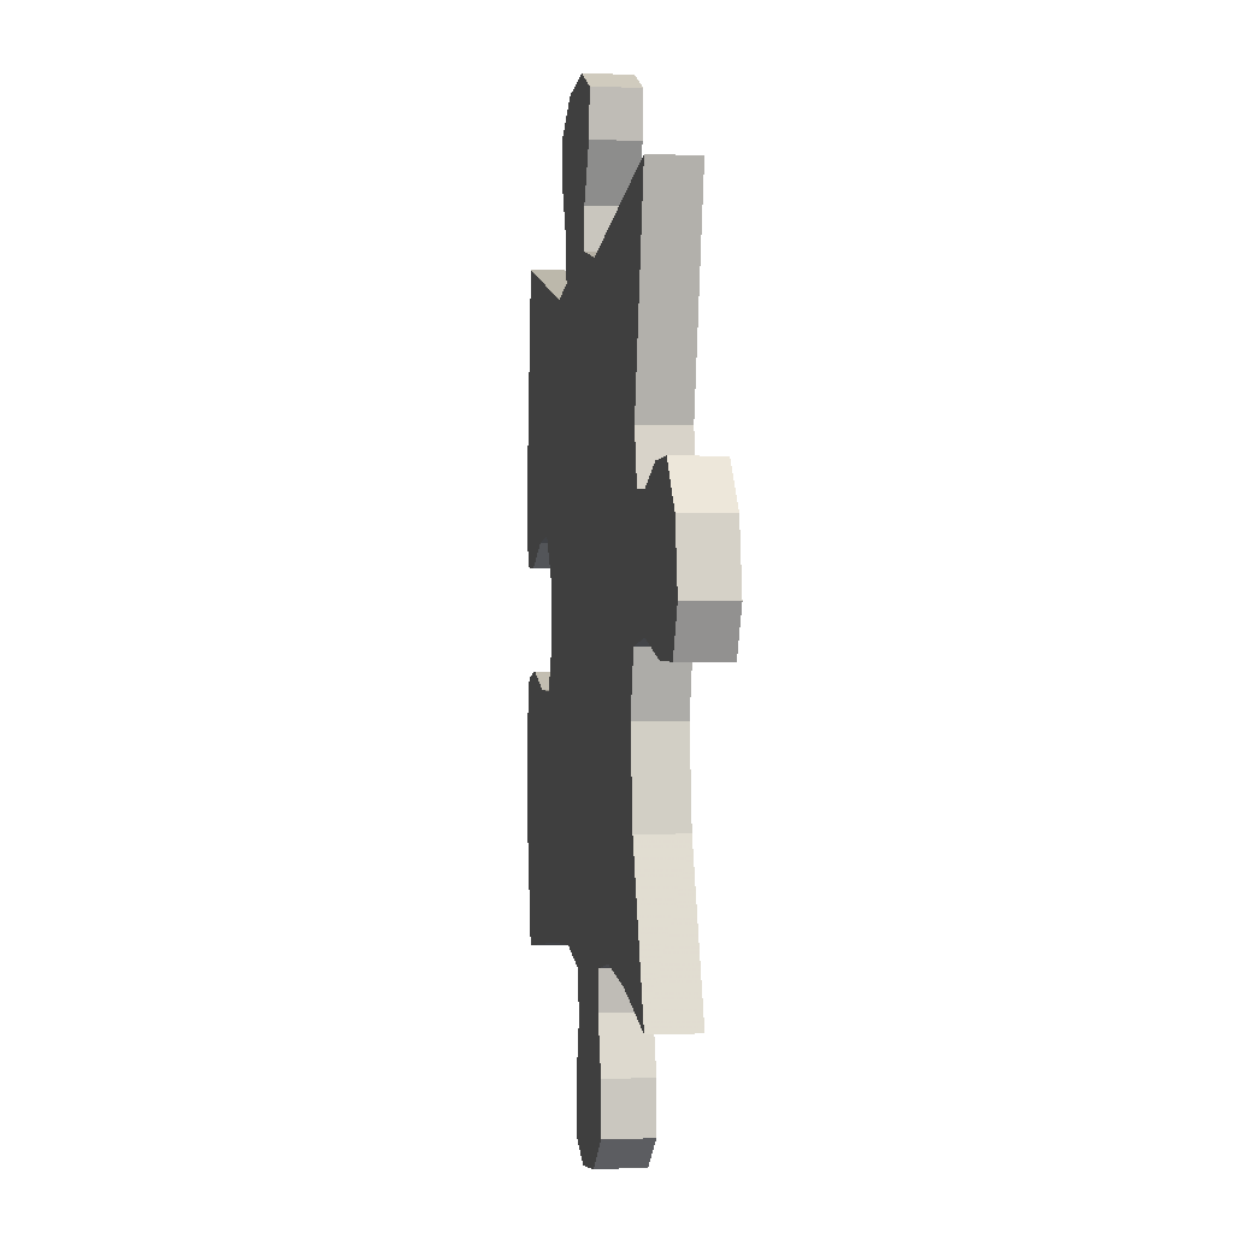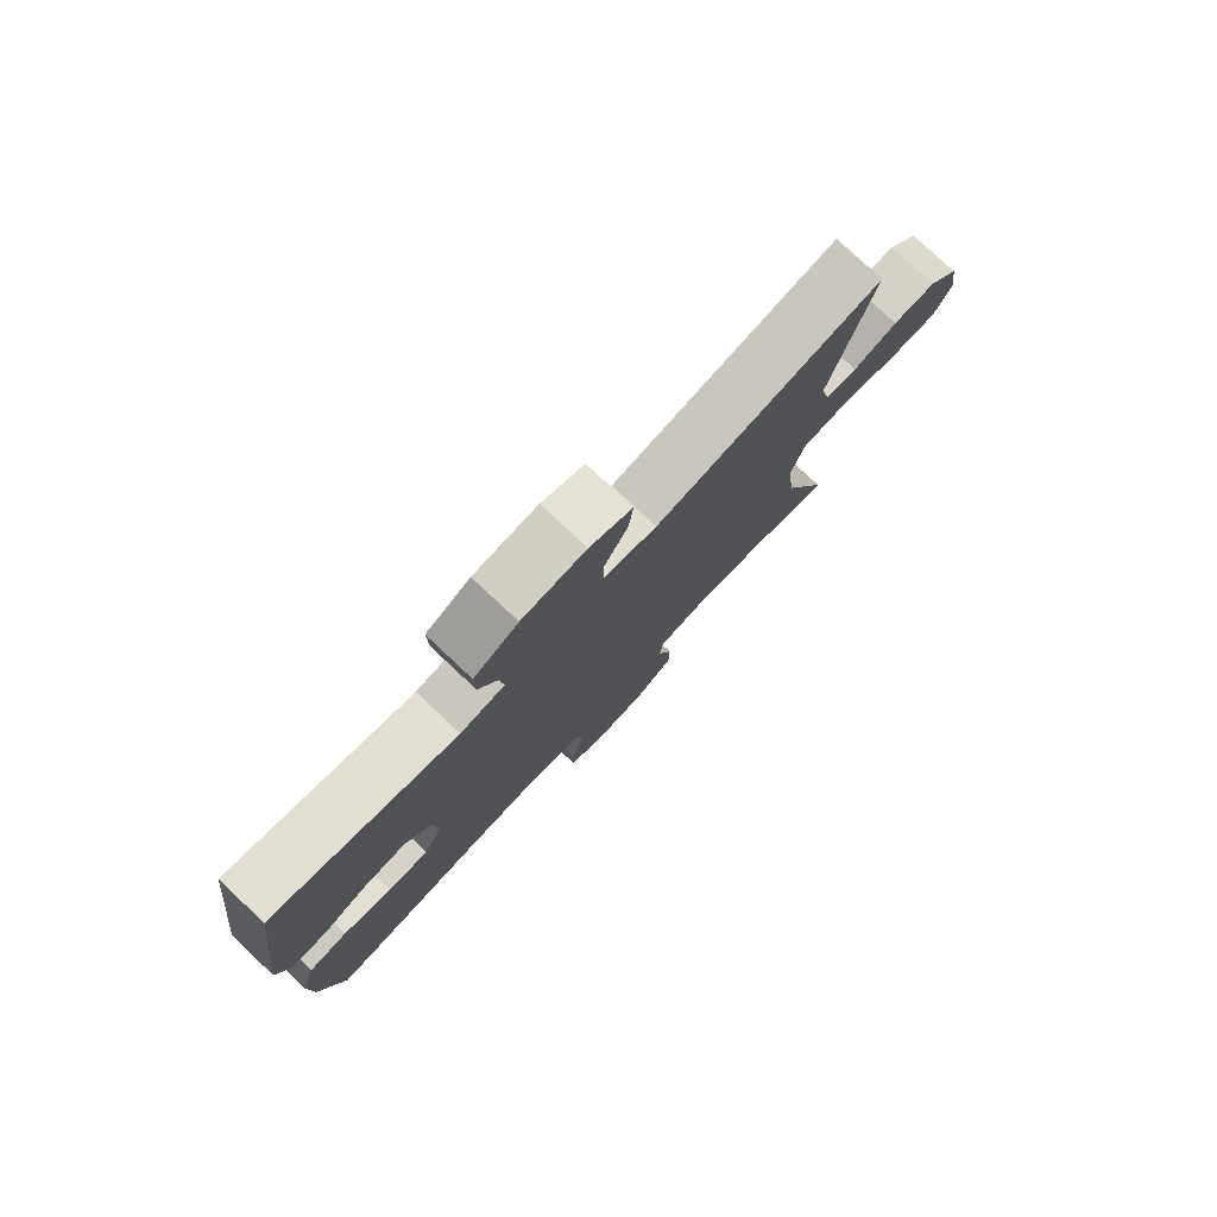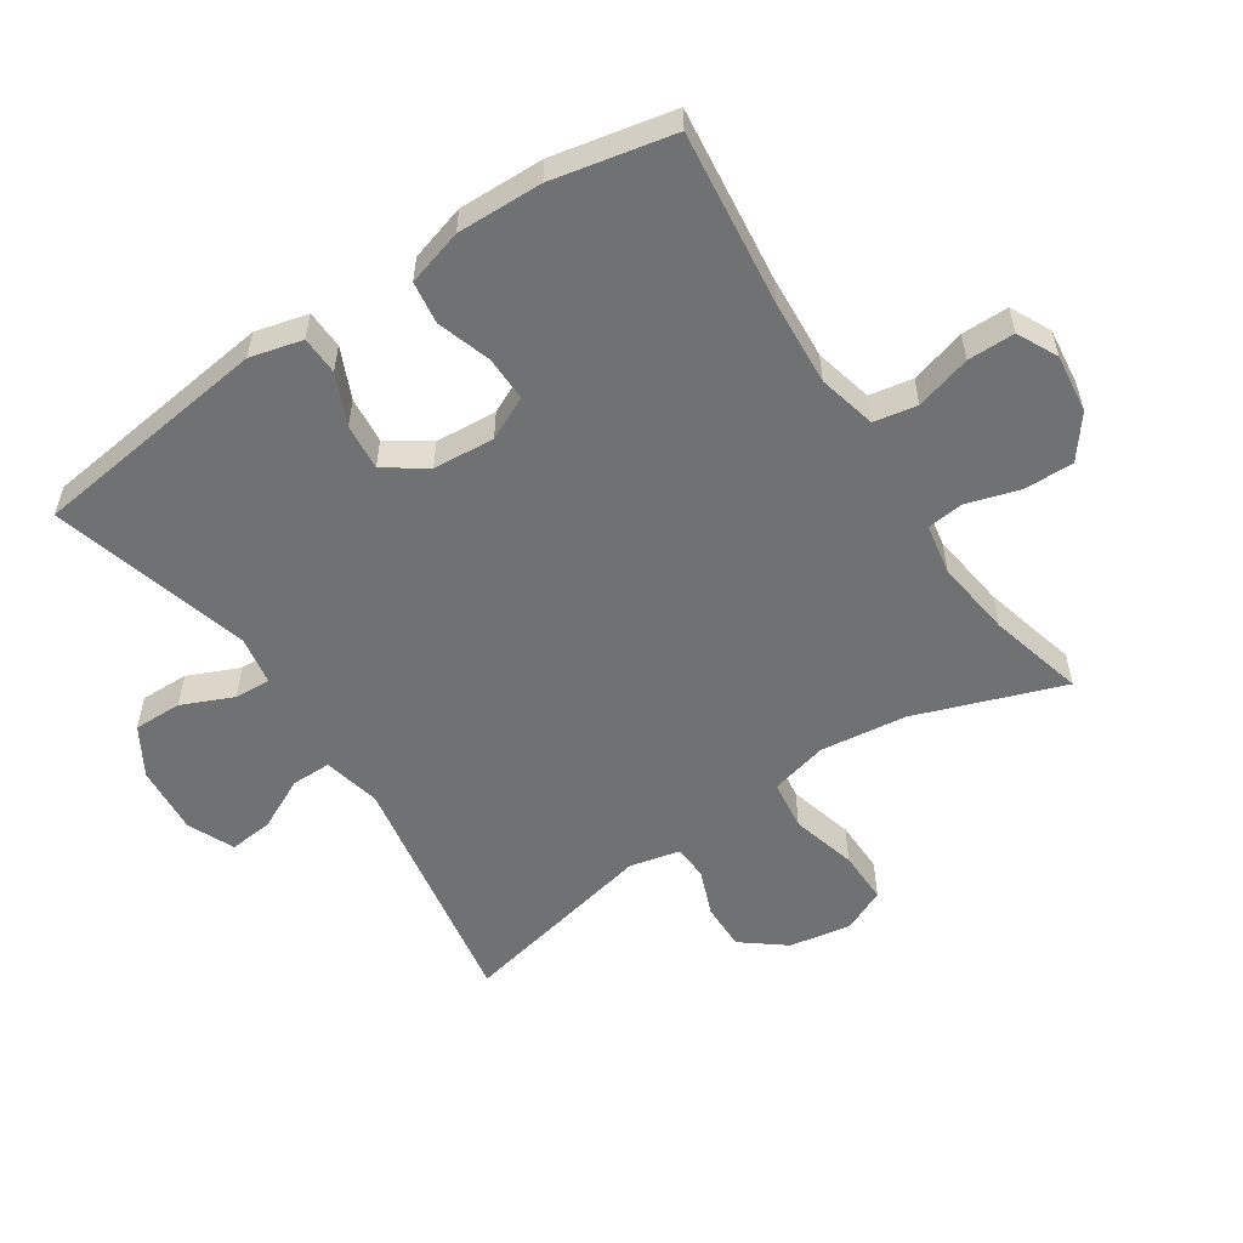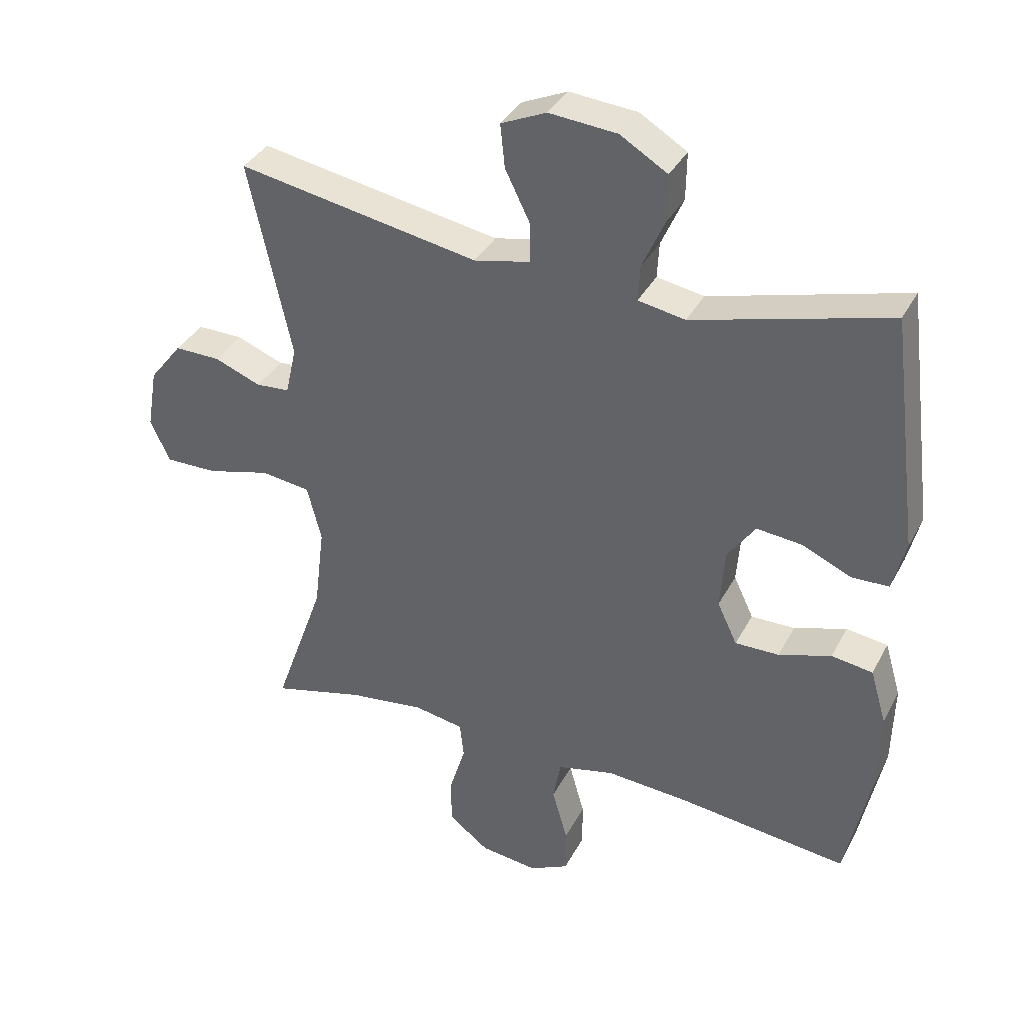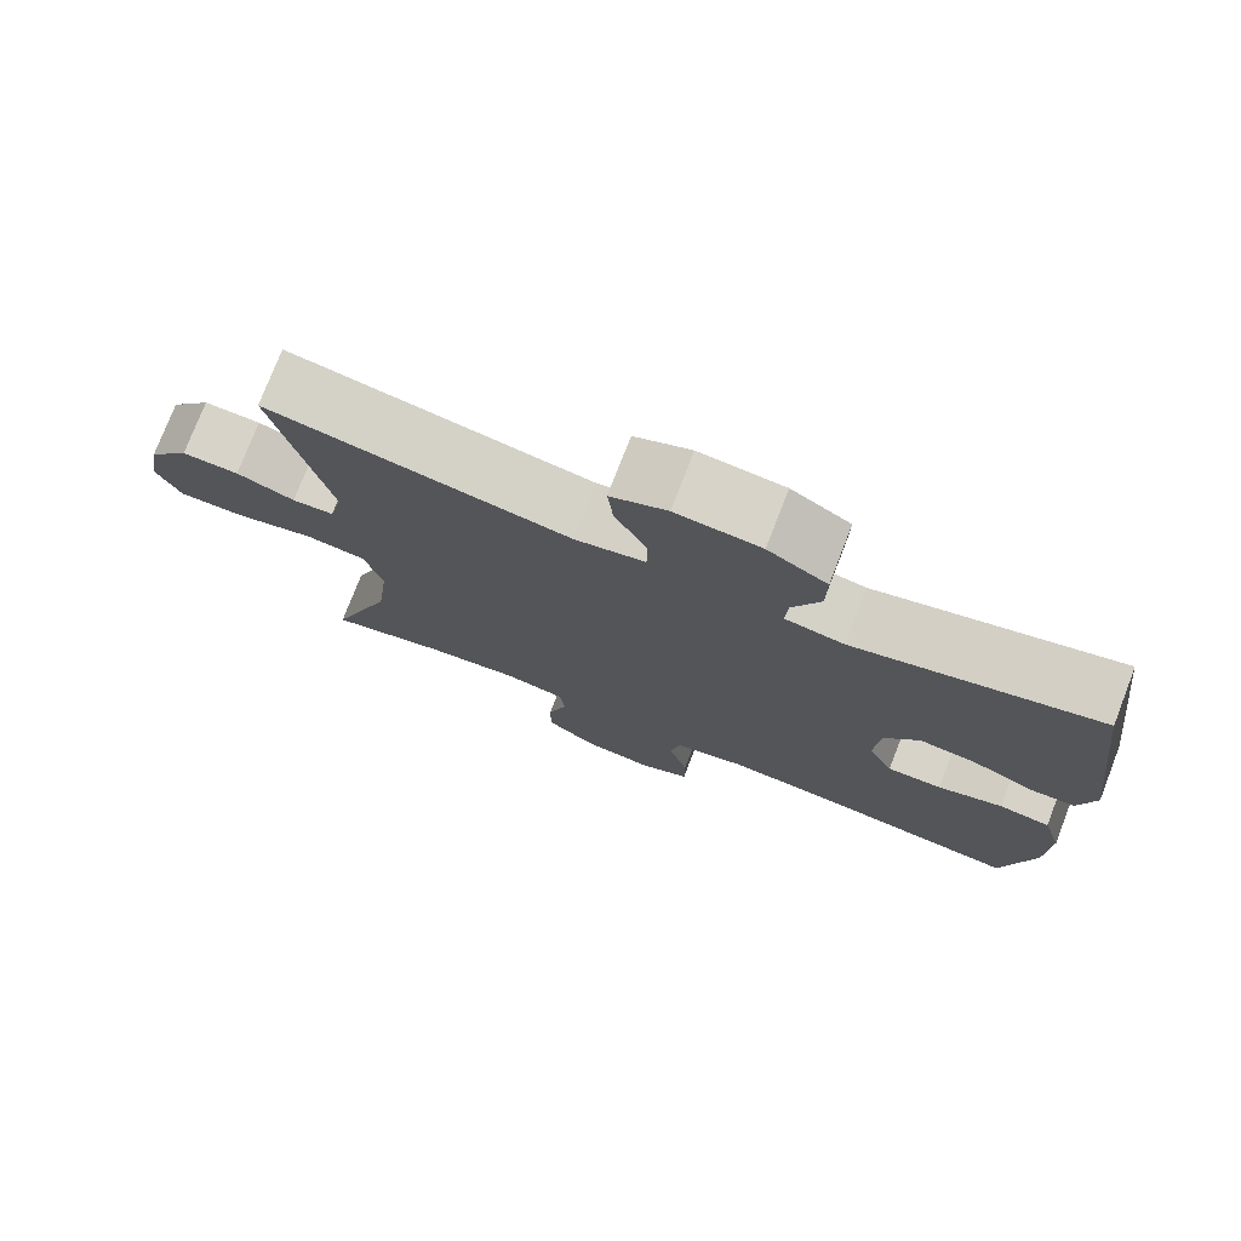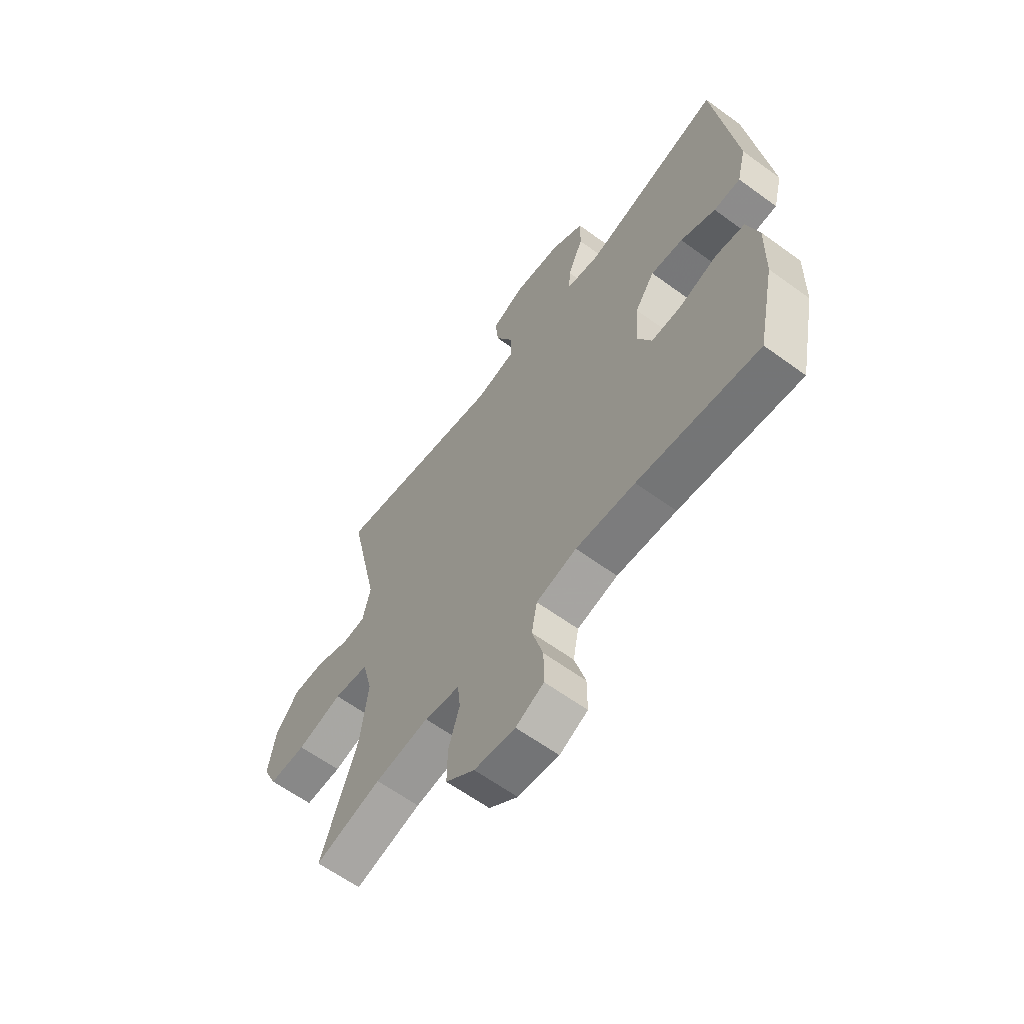
<metadata>
{"format":"obj","ext":"obj","renderer":"f3d","projection":"perspective","resolution":1024,"background":"white","views":[{"elev":-0.7,"azim":-99.1,"up":"+Z"},{"elev":79.0,"azim":133.2,"up":"+Z"},{"elev":-55.1,"azim":123.6,"up":"+Y"},{"elev":36.2,"azim":25.0,"up":"+Z"},{"elev":76.3,"azim":21.2,"up":"+Z"},{"elev":-62.3,"azim":53.5,"up":"+Z"}]}
</metadata>
<code>
v 0.5 0.07 0.5
v 0.546 0.07 0.138
v 0.526 0.07 0.059
v 0.468 0.07 0.057
v 0.392 0.07 0.091
v 0.322 0.07 0.098
v 0.279 0.07 0.036
v 0.272 0.07 -0.057
v 0.303 0.07 -0.122
v 0.371 0.07 -0.121
v 0.452 0.07 -0.095
v 0.516 0.07 -0.104
v 0.541 0.07 -0.189
v 0.538 0.07 -0.318
v 0.5 0.07 -0.5
v 0.237 0.07 -0.469
v 0.108 0.07 -0.46
v 0.02 0.07 -0.481
v 0.008 0.07 -0.546
v 0.032 0.07 -0.63
v 0.032 0.07 -0.701
v -0.029 0.07 -0.731
v -0.118 0.07 -0.72
v -0.181 0.07 -0.672
v -0.18 0.07 -0.597
v -0.156 0.07 -0.518
v -0.162 0.07 -0.462
v -0.239 0.07 -0.448
v -0.356 0.07 -0.463
v -0.5 0.07 -0.5
v -0.421 0.07 -0.278
v -0.405 0.07 -0.147
v -0.427 0.07 -0.06
v -0.503 0.07 -0.05
v -0.602 0.07 -0.076
v -0.683 0.07 -0.077
v -0.713 0.07 -0.012
v -0.697 0.07 0.082
v -0.646 0.07 0.147
v -0.575 0.07 0.146
v -0.503 0.07 0.118
v -0.451 0.07 0.122
v -0.434 0.07 0.197
v -0.5 0.07 0.5
v -0.126 0.07 0.433
v -0.039 0.07 0.452
v -0.039 0.07 0.512
v -0.078 0.07 0.591
v -0.085 0.07 0.658
v -0.015 0.07 0.689
v 0.09 0.07 0.68
v 0.163 0.07 0.636
v 0.162 0.07 0.563
v 0.128 0.07 0.486
v 0.125 0.07 0.431
v 0.198 0.07 0.418
v 0.5 0 0.5
v 0.546 0 0.138
v 0.526 0 0.059
v 0.468 0 0.057
v 0.392 0 0.091
v 0.322 0 0.098
v 0.279 0 0.036
v 0.272 0 -0.057
v 0.303 0 -0.122
v 0.371 0 -0.121
v 0.452 0 -0.095
v 0.516 0 -0.104
v 0.541 0 -0.189
v 0.538 0 -0.318
v 0.5 0 -0.5
v 0.237 0 -0.469
v 0.108 0 -0.46
v 0.02 0 -0.481
v 0.008 0 -0.546
v 0.032 0 -0.63
v 0.032 0 -0.701
v -0.029 0 -0.731
v -0.118 0 -0.72
v -0.181 0 -0.672
v -0.18 0 -0.597
v -0.156 0 -0.518
v -0.162 0 -0.462
v -0.239 0 -0.448
v -0.356 0 -0.463
v -0.5 0 -0.5
v -0.421 0 -0.278
v -0.405 0 -0.147
v -0.427 0 -0.06
v -0.503 0 -0.05
v -0.602 0 -0.076
v -0.683 0 -0.077
v -0.713 0 -0.012
v -0.697 0 0.082
v -0.646 0 0.147
v -0.575 0 0.146
v -0.503 0 0.118
v -0.451 0 0.122
v -0.434 0 0.197
v -0.5 0 0.5
v -0.126 0 0.433
v -0.039 0 0.452
v -0.039 0 0.512
v -0.078 0 0.591
v -0.085 0 0.658
v -0.015 0 0.689
v 0.09 0 0.68
v 0.163 0 0.636
v 0.162 0 0.563
v 0.128 0 0.486
v 0.125 0 0.431
v 0.198 0 0.418
f 51 52 53 54
f 51 54 55
f 50 51 55
f 47 48 49 50
f 46 47 50 55
f 45 46 55 56
f 43 44 45
f 42 43 45 56
f 38 39 40 41
f 38 41 42
f 37 38 42
f 34 35 36 37
f 33 34 37 42
f 32 33 42 56
f 29 30 31
f 28 29 31 32
f 27 28 32 56
f 23 24 25 26
f 19 20 21 22
f 18 19 22 23
f 13 14 15 16
f 13 16 17
f 10 11 12 13
f 9 10 13 17
f 8 9 17 18
f 2 3 4 5
f 2 5 6
f 1 2 6
f 56 1 6 7
f 18 23 26 27
f 18 27 56
f 7 8 18 56
f 110 109 108 107
f 111 110 107
f 111 107 106
f 106 105 104 103
f 111 106 103 102
f 112 111 102 101
f 101 100 99
f 112 101 99 98
f 97 96 95 94
f 98 97 94
f 98 94 93
f 93 92 91 90
f 98 93 90 89
f 112 98 89 88
f 87 86 85
f 88 87 85 84
f 112 88 84 83
f 82 81 80 79
f 78 77 76 75
f 79 78 75 74
f 72 71 70 69
f 73 72 69
f 69 68 67 66
f 73 69 66 65
f 74 73 65 64
f 61 60 59 58
f 62 61 58
f 62 58 57
f 63 62 57 112
f 83 82 79 74
f 112 83 74
f 112 74 64 63
f 1 57 58 2
f 2 58 59 3
f 3 59 60 4
f 4 60 61 5
f 5 61 62 6
f 6 62 63 7
f 7 63 64 8
f 8 64 65 9
f 9 65 66 10
f 10 66 67 11
f 11 67 68 12
f 12 68 69 13
f 13 69 70 14
f 14 70 71 15
f 15 71 72 16
f 16 72 73 17
f 17 73 74 18
f 18 74 75 19
f 19 75 76 20
f 20 76 77 21
f 21 77 78 22
f 22 78 79 23
f 23 79 80 24
f 24 80 81 25
f 25 81 82 26
f 26 82 83 27
f 27 83 84 28
f 28 84 85 29
f 29 85 86 30
f 30 86 87 31
f 31 87 88 32
f 32 88 89 33
f 33 89 90 34
f 34 90 91 35
f 35 91 92 36
f 36 92 93 37
f 37 93 94 38
f 38 94 95 39
f 39 95 96 40
f 40 96 97 41
f 41 97 98 42
f 42 98 99 43
f 43 99 100 44
f 44 100 101 45
f 45 101 102 46
f 46 102 103 47
f 47 103 104 48
f 48 104 105 49
f 49 105 106 50
f 50 106 107 51
f 51 107 108 52
f 52 108 109 53
f 53 109 110 54
f 54 110 111 55
f 55 111 112 56
f 56 112 57 1

</code>
